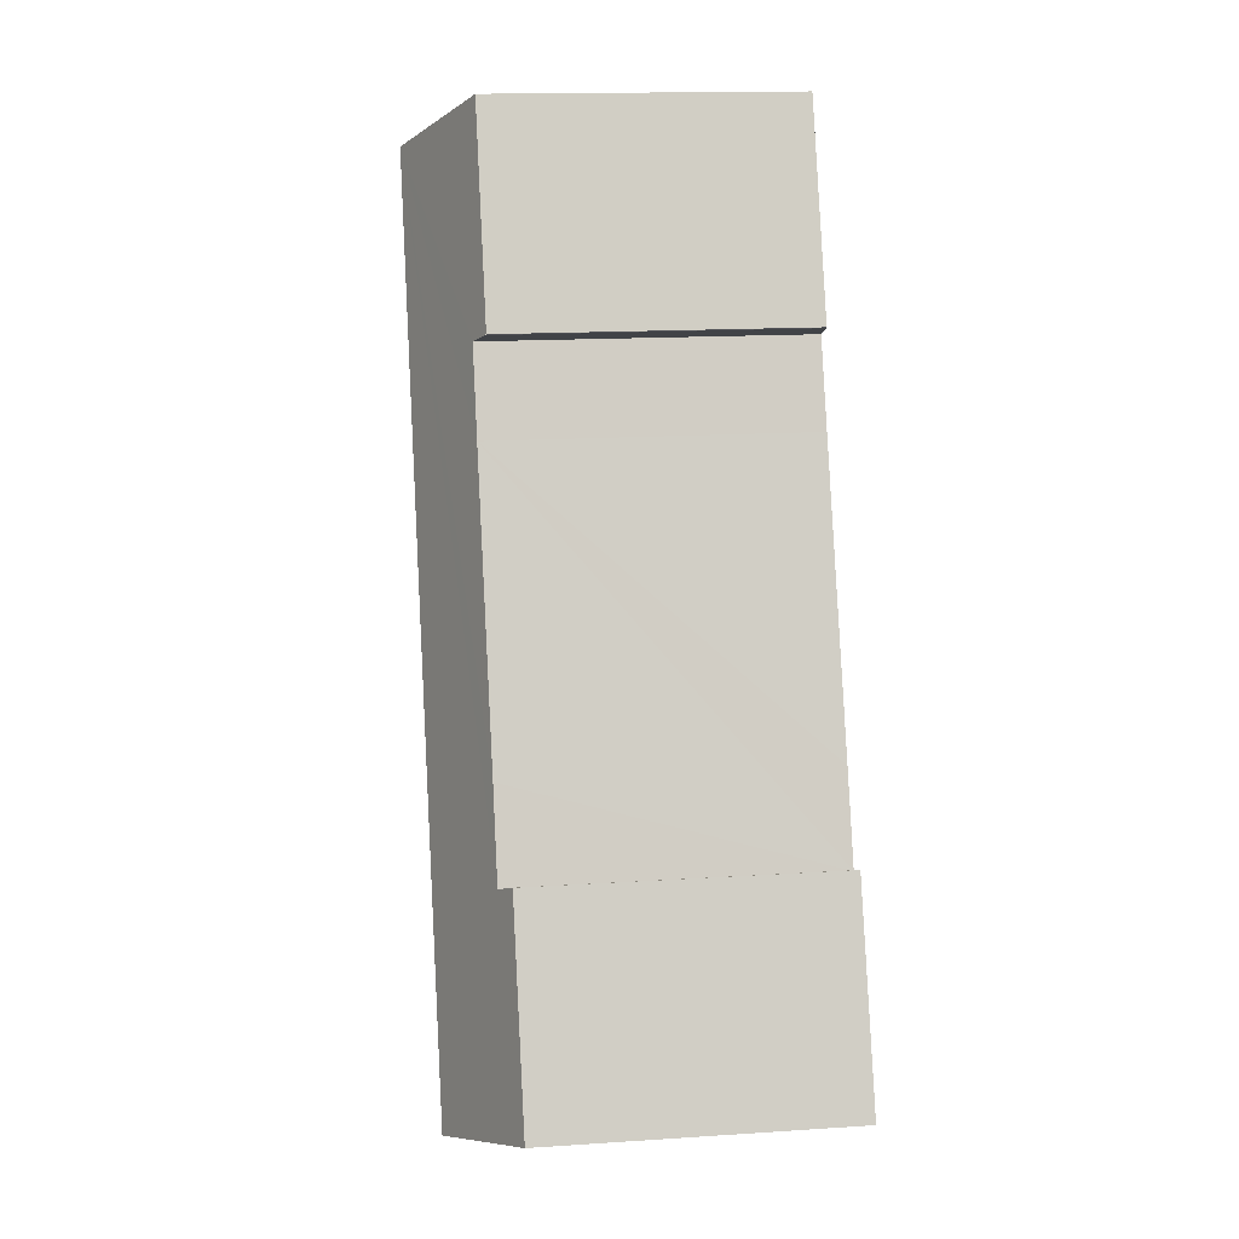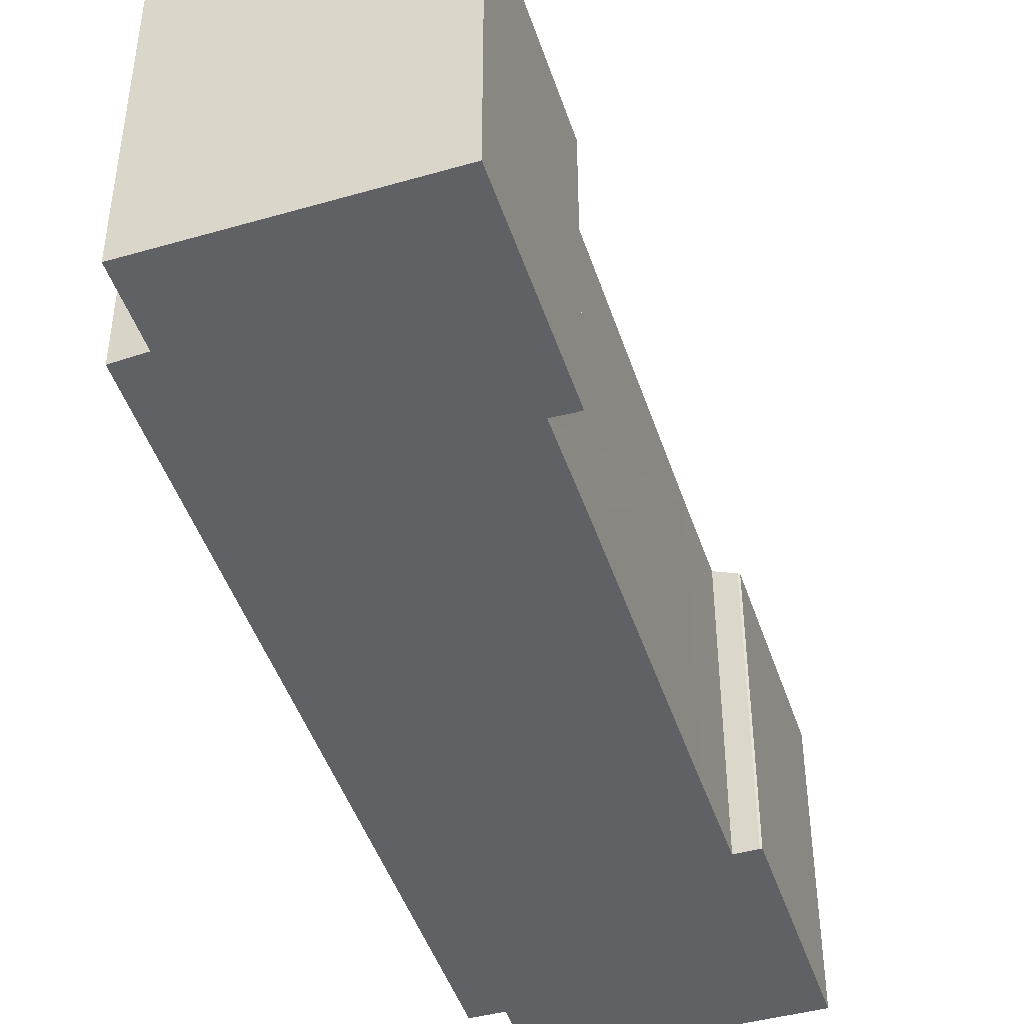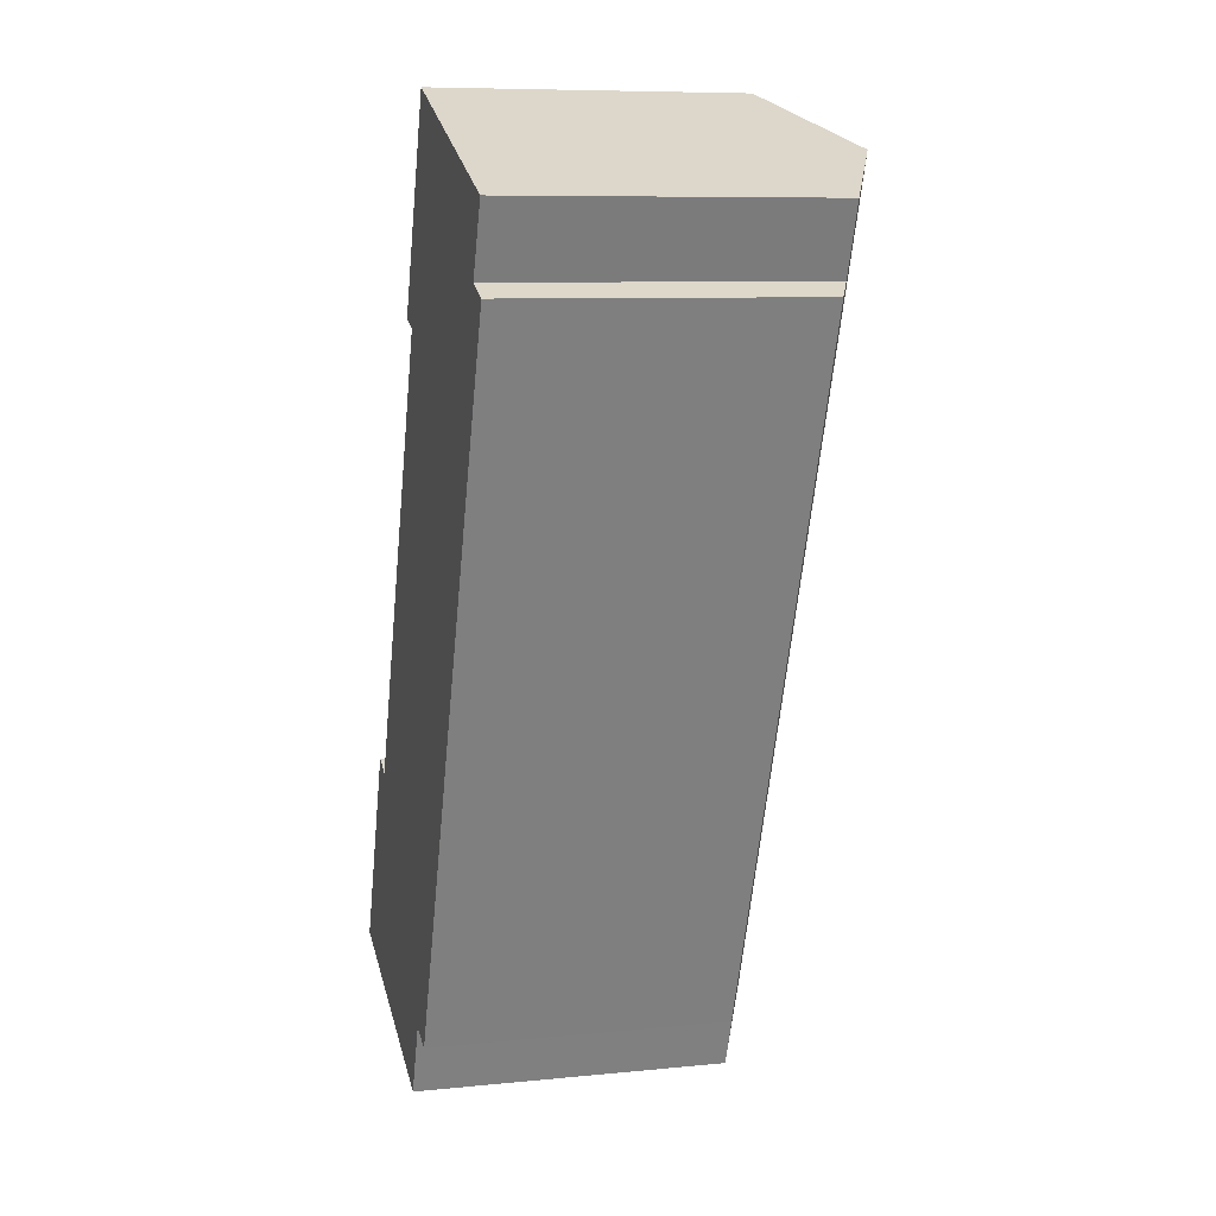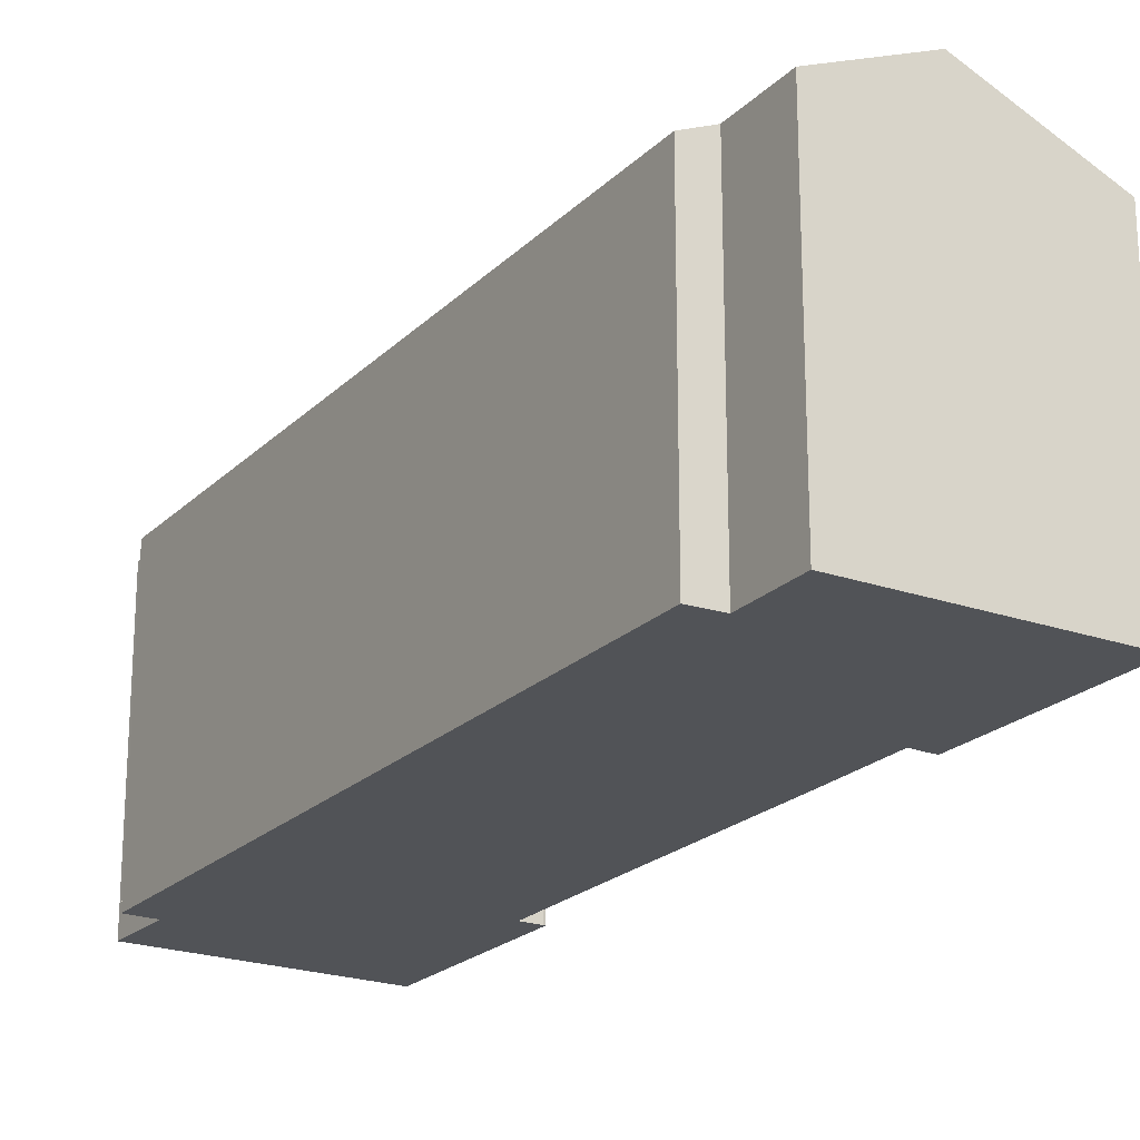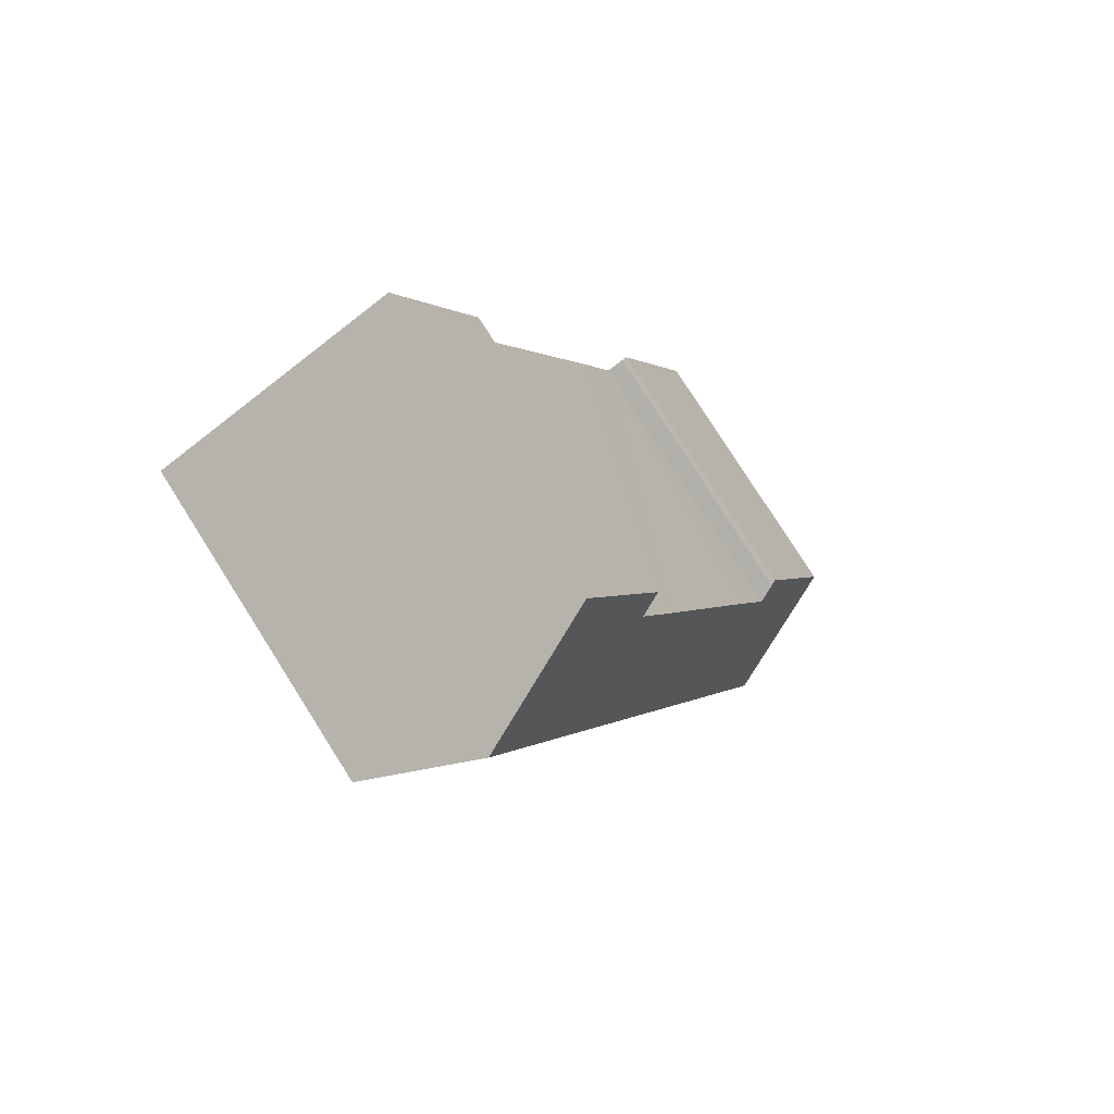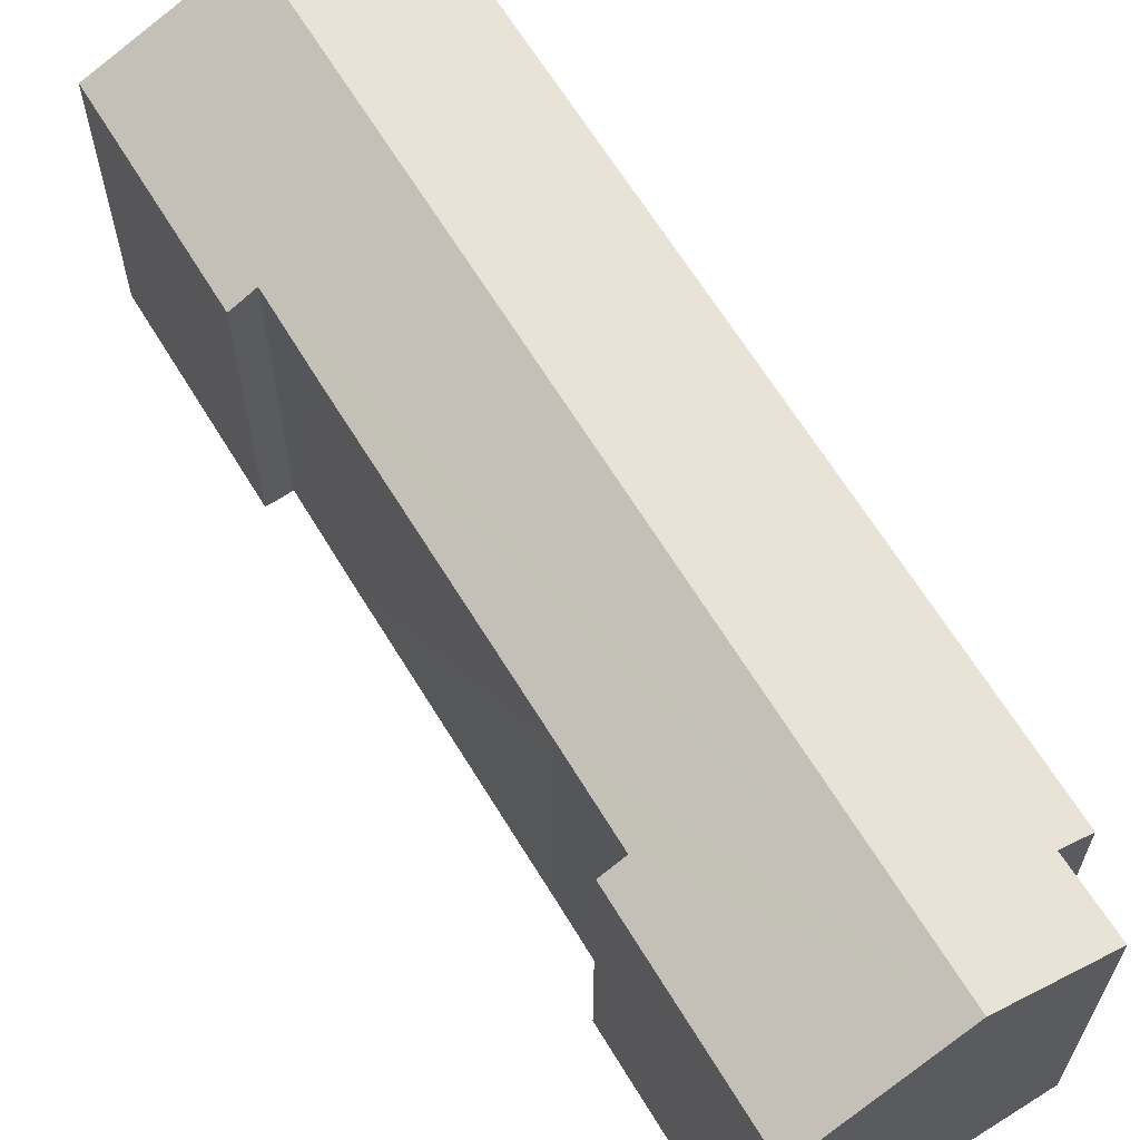
<metadata>
{"format":"obj","ext":"obj","renderer":"f3d","projection":"perspective","resolution":1024,"background":"white","views":[{"elev":15.2,"azim":-98.0,"up":"+Z"},{"elev":-46.3,"azim":-140.5,"up":"+Y"},{"elev":8.3,"azim":74.7,"up":"+Z"},{"elev":-21.8,"azim":169.7,"up":"+Y"},{"elev":78.6,"azim":147.6,"up":"+Z"},{"elev":65.1,"azim":-9.8,"up":"+Y"}]}
</metadata>
<code>
v  13.83 14.02 -1.374
v  25.28 14.64 31.66
v  26.65 14.02 31.08
v  21.72 16.83 36.81
v  26.59 14.61 34.79
v  6.249 16.83 -2.421
v  12.4 14.66 -0.896
v  11.08 14.65 -4.292
v  15.59 14.04 39.35
v  12.96 14.51 29.61
v  11.93 14.04 30.05
v  0.051 14.01 0.128
v  5.447 16.47 -2.111
v  0 14.01 8.578e-16
v  3.674 14.01 9.298
v  4.803 14.52 8.907
v  3.707 14.01 9.381
v  3.97 14.13 9.284
v  6.353 14.51 12.9
v  11.46 14.52 25.77
v  0 0 0
v  3.707 -5.744e-16 9.381
v  0.051 -7.838e-18 0.128
v  3.674 -5.693e-16 9.298
v  4.803 -5.454e-16 8.907
v  6.353 -7.898e-16 12.9
v  11.46 -1.578e-15 25.77
v  12.96 -1.813e-15 29.61
v  11.93 -1.84e-15 30.05
v  15.59 -2.41e-15 39.35
v  3.97 -5.685e-16 9.284
v  26.59 -2.13e-15 34.79
v  21.72 -2.254e-15 36.81
v  25.28 -1.938e-15 31.66
v  26.65 -1.903e-15 31.08
v  12.01 14.08 29.99
v  12.01 -1.837e-15 29.99
v  12.4 5.486e-17 -0.896
v  13.83 8.413e-17 -1.374
v  11.08 2.628e-16 -4.292
v  6.249 1.482e-16 -2.421
v  5.447 1.293e-16 -2.111
g defaultobject
f 1 2 3
f 2 4 5
f 4 2 6
f 6 2 7
f 7 2 1
f 6 7 8
f 9 10 11
f 12 13 14
f 13 12 15
f 13 15 6
f 6 15 16
f 6 16 4
f 16 15 17
f 16 17 18
f 4 16 19
f 4 19 20
f 4 20 10
f 4 10 9
f 21 12 14
f 12 21 15
f 15 21 17
f 17 21 22
f 22 21 23
f 22 23 24
f 25 19 16
f 19 25 20
f 20 25 26
f 20 26 27
f 20 27 10
f 10 27 28
f 29 9 11
f 9 29 30
f 17 31 18
f 31 17 22
f 25 18 31
f 25 16 18
f 30 4 9
f 4 30 5
f 5 30 32
f 32 30 33
f 34 3 2
f 3 34 35
f 28 36 10
f 36 28 37
f 1 38 7
f 38 1 39
f 8 13 6
f 13 8 40
f 13 40 14
f 14 40 21
f 21 40 41
f 21 41 42
f 37 11 36
f 11 37 29
f 5 34 2
f 34 5 32
f 3 39 1
f 39 3 35
f 38 8 7
f 8 38 40
f 38 41 40
f 41 38 42
f 42 38 21
f 35 38 39
f 38 35 21
f 21 35 23
f 23 35 25
f 25 35 26
f 26 35 27
f 27 35 28
f 28 35 37
f 37 35 29
f 29 35 34
f 29 34 30
f 30 34 32
f 30 32 33
f 25 24 23
f 24 25 31
f 24 31 22

</code>
